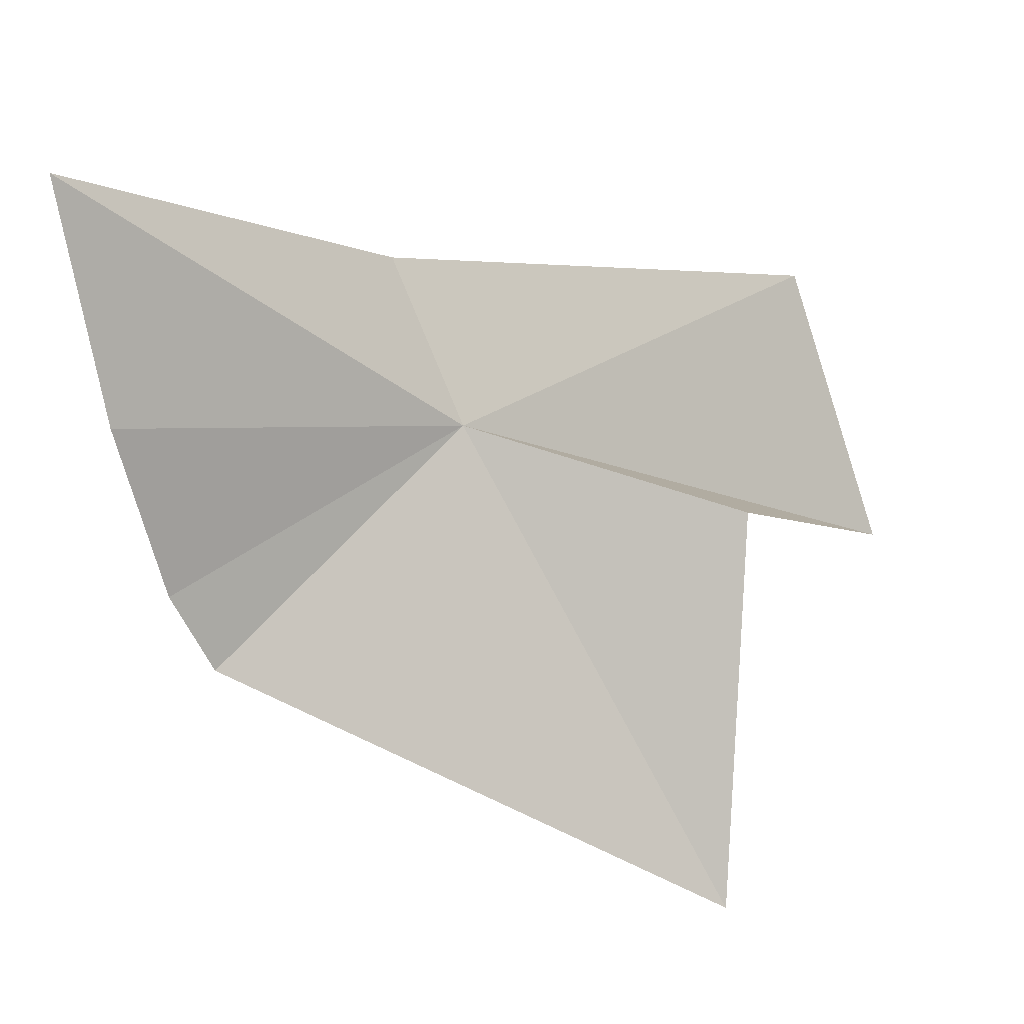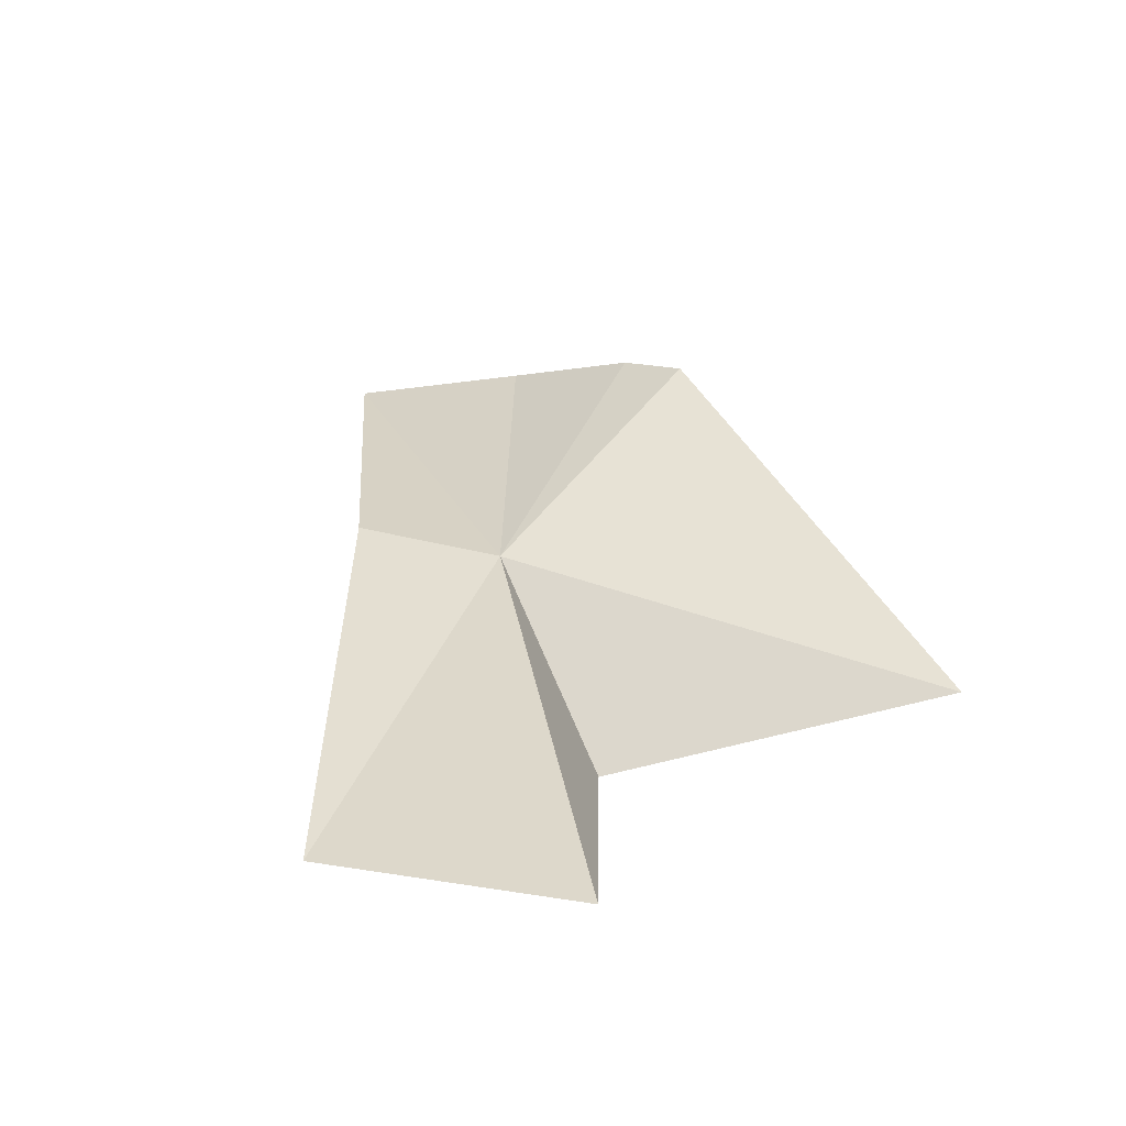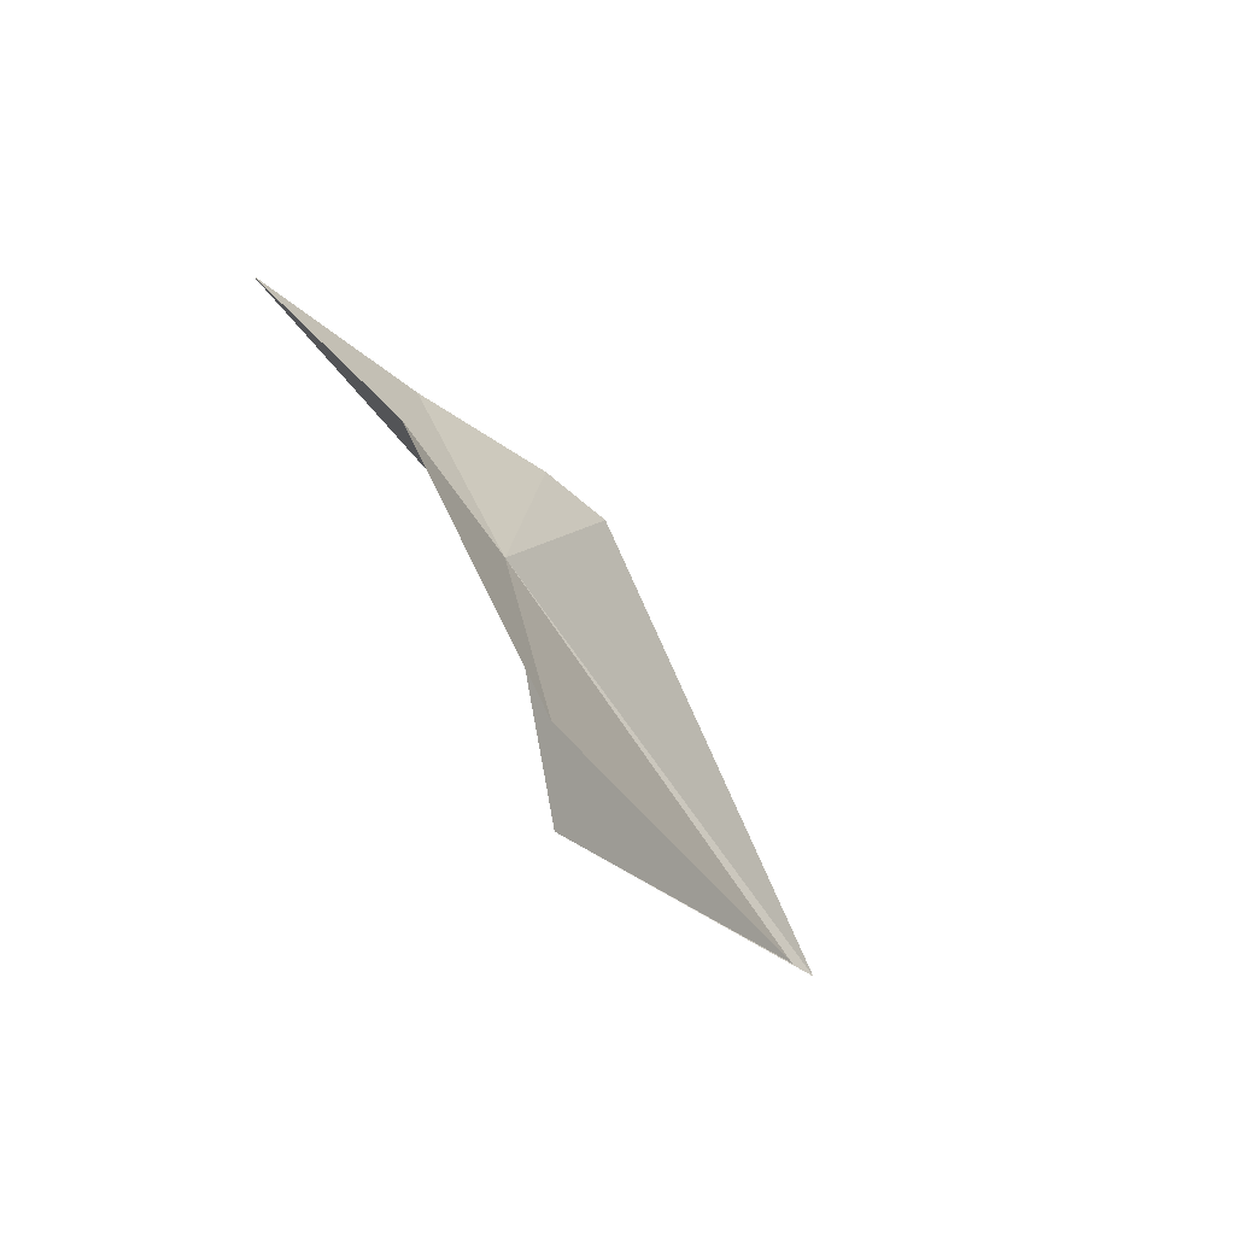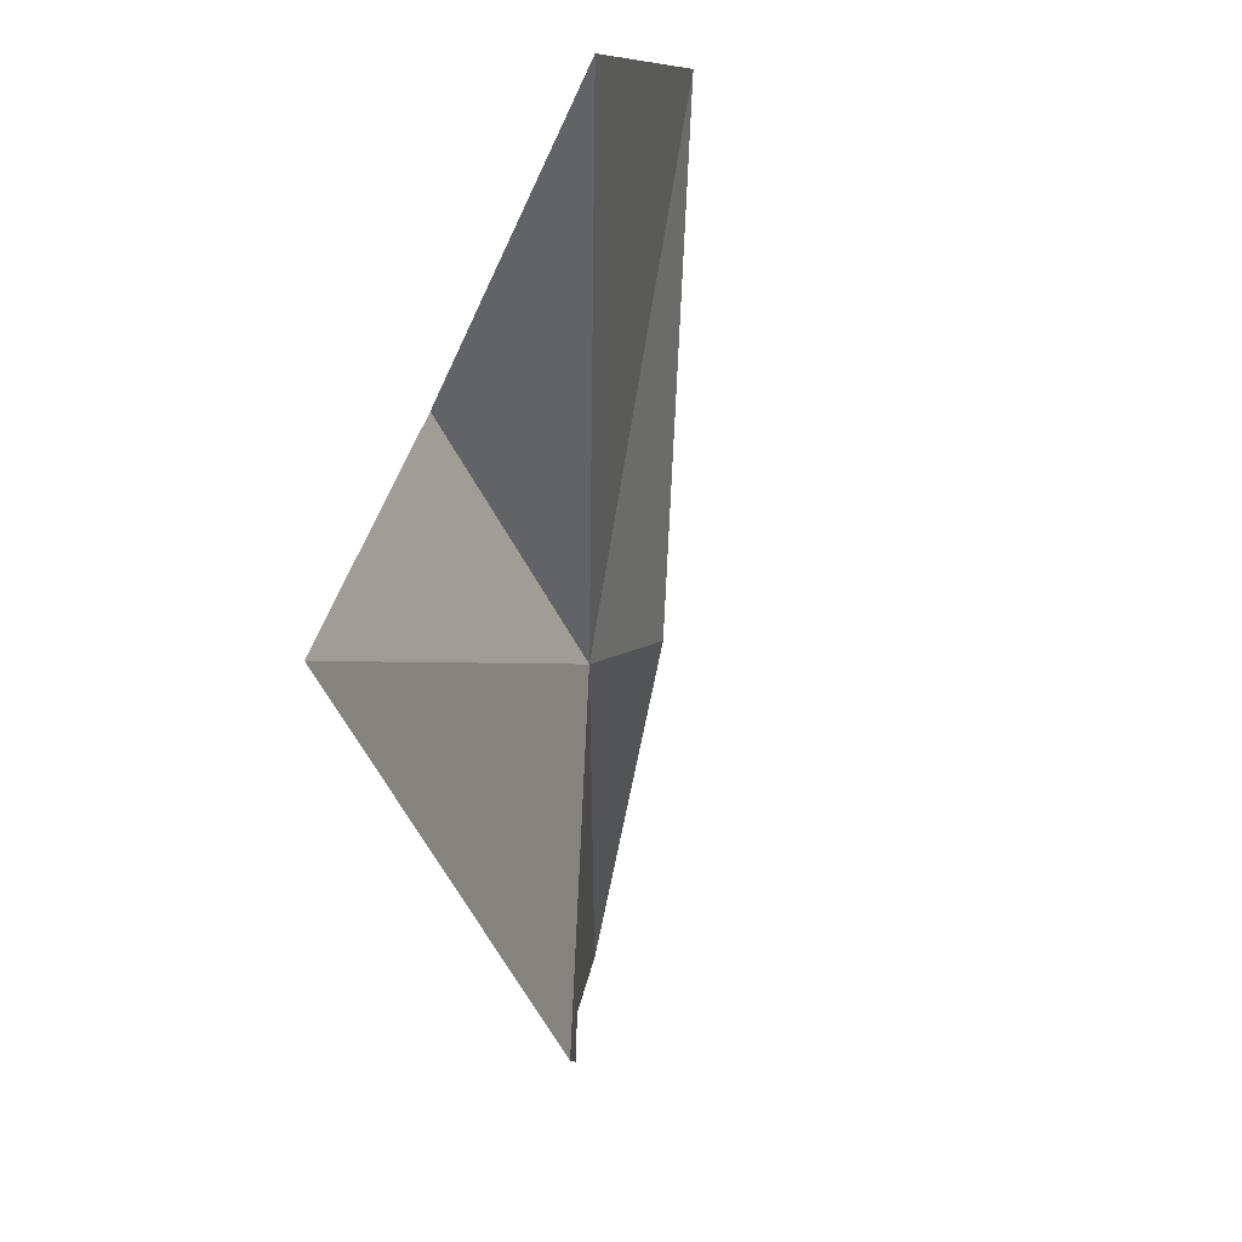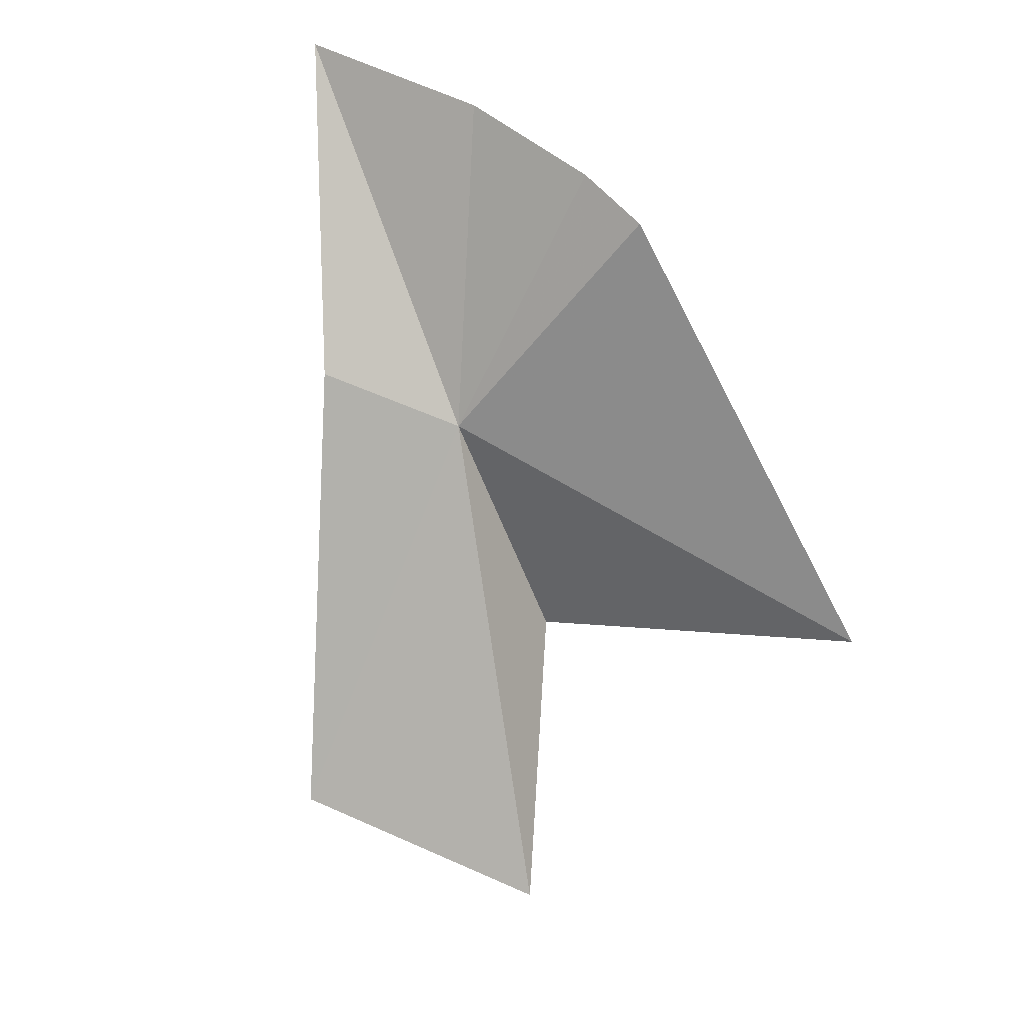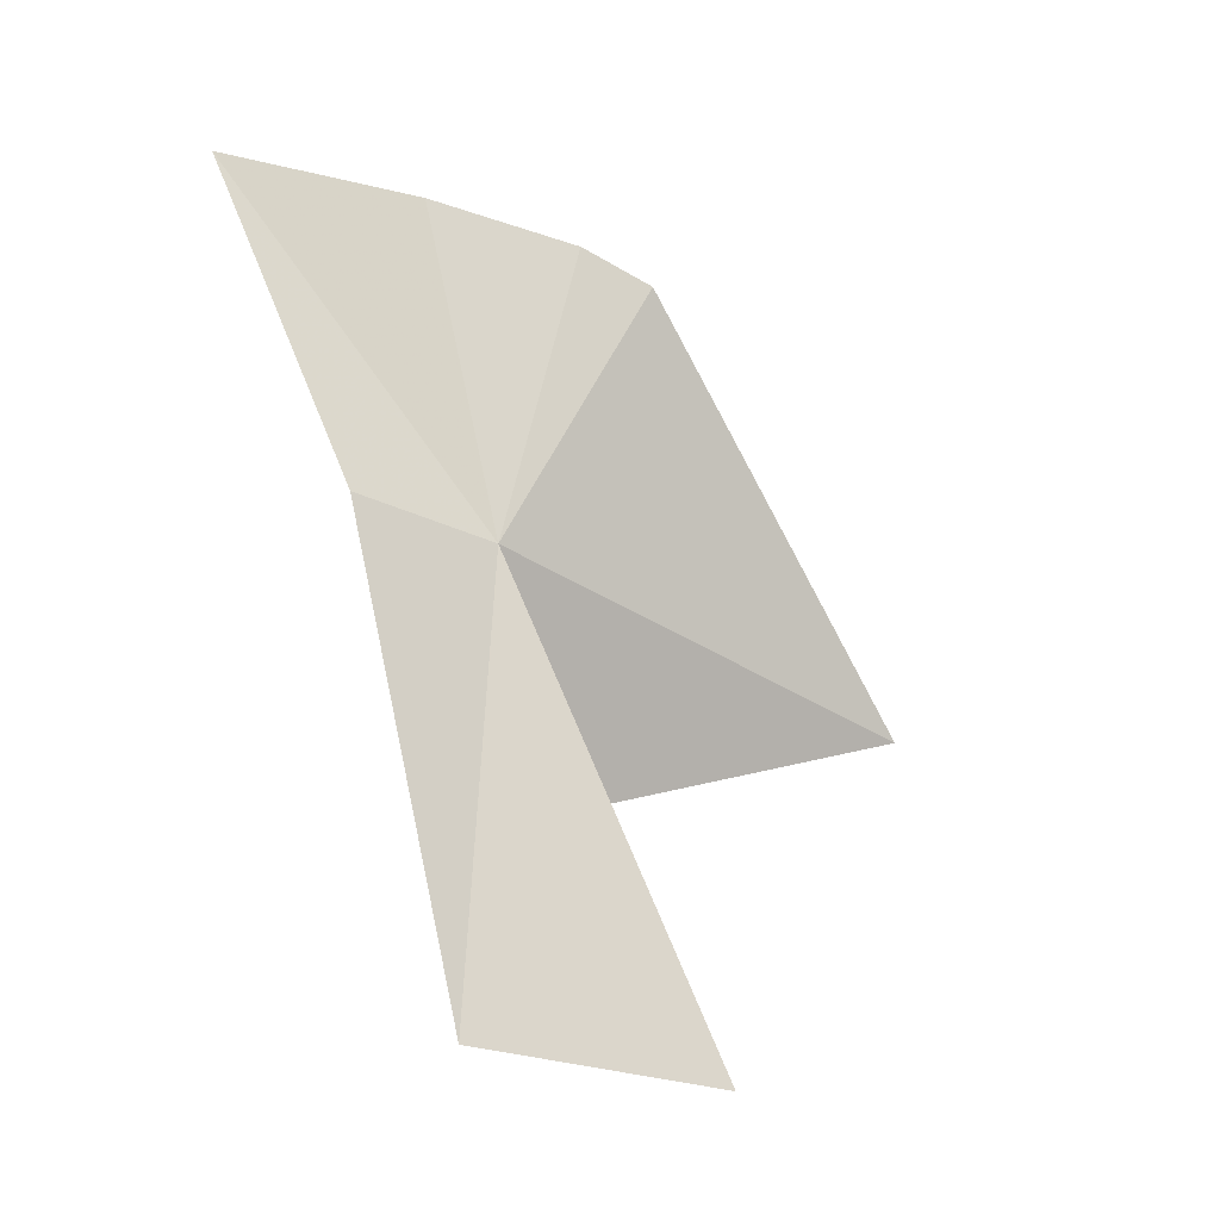
<metadata>
{"format":"obj","ext":"obj","renderer":"f3d","projection":"perspective","resolution":1024,"background":"white","views":[{"elev":14.9,"azim":-108.6,"up":"+Z"},{"elev":-32.3,"azim":116.5,"up":"+Y"},{"elev":-46.2,"azim":55.0,"up":"+Y"},{"elev":-70.3,"azim":16.7,"up":"+Z"},{"elev":30.6,"azim":120.3,"up":"+Y"},{"elev":3.2,"azim":75.4,"up":"+Y"}]}
</metadata>
<code>
v 2.975 30.91 37.87
v 3.392 31.33 39.11
v 2.042 34.04 40.01
v 1.984 33.72 38.27
v 4.766 27.34 38.55
v 2.146 33.34 36.99
v 4.295 26.74 36.3
v 2.599 28.7 37.1
v 2.216 33.02 36.39
v 1.945 29.1 34.1
f 1 3 2
f 1 4 3
f 1 2 5
f 1 5 7
f 1 7 8
f 1 9 6
f 1 6 4
f 1 8 10
f 1 10 9

</code>
